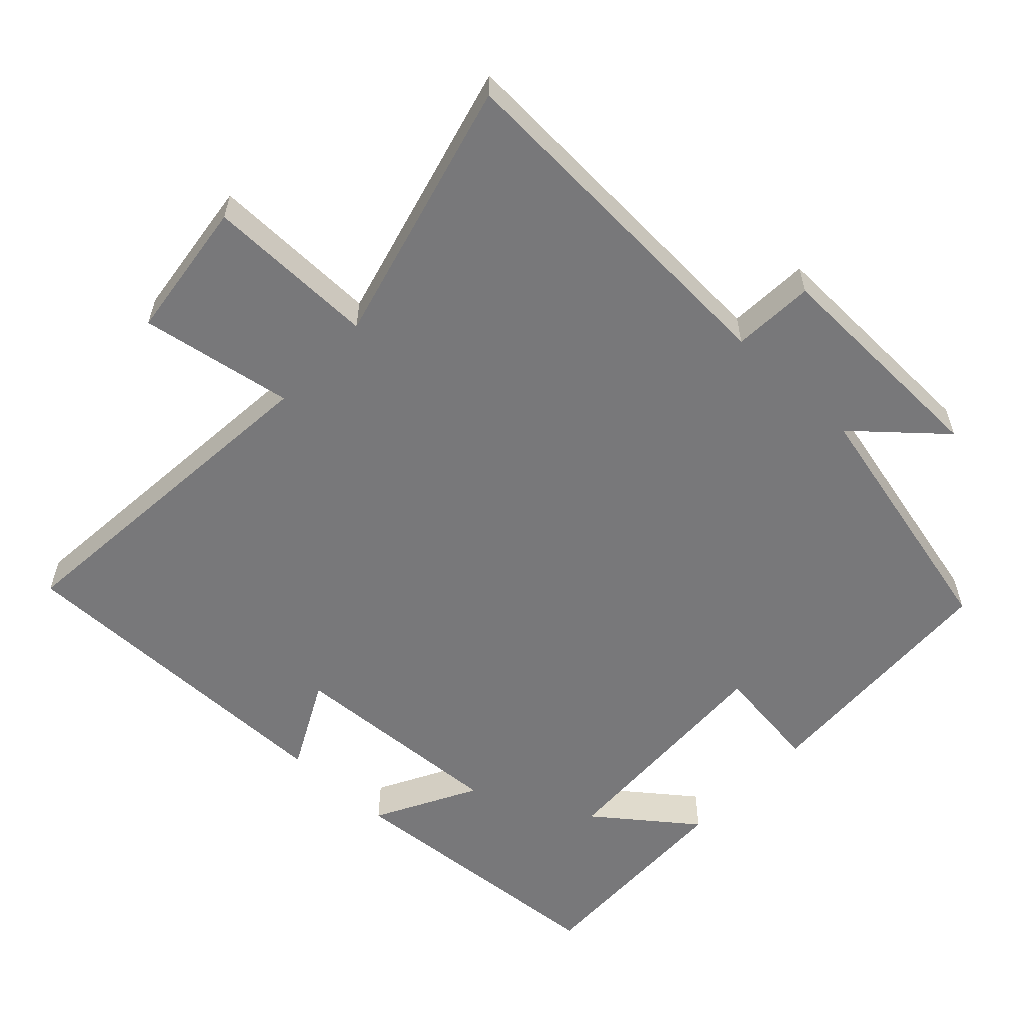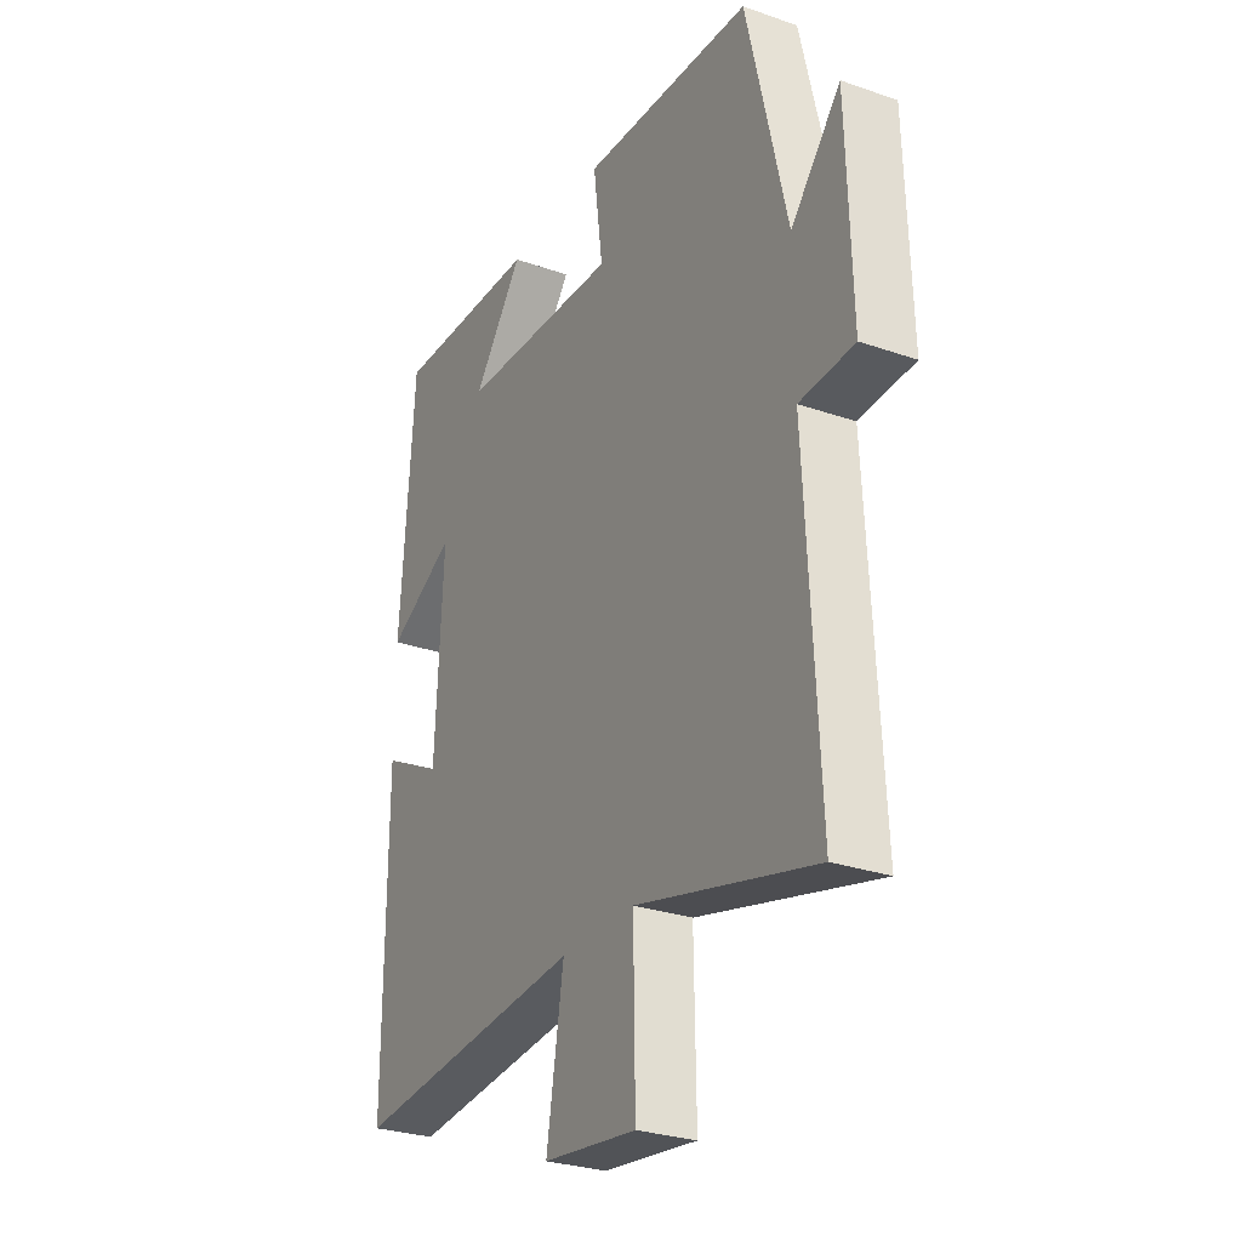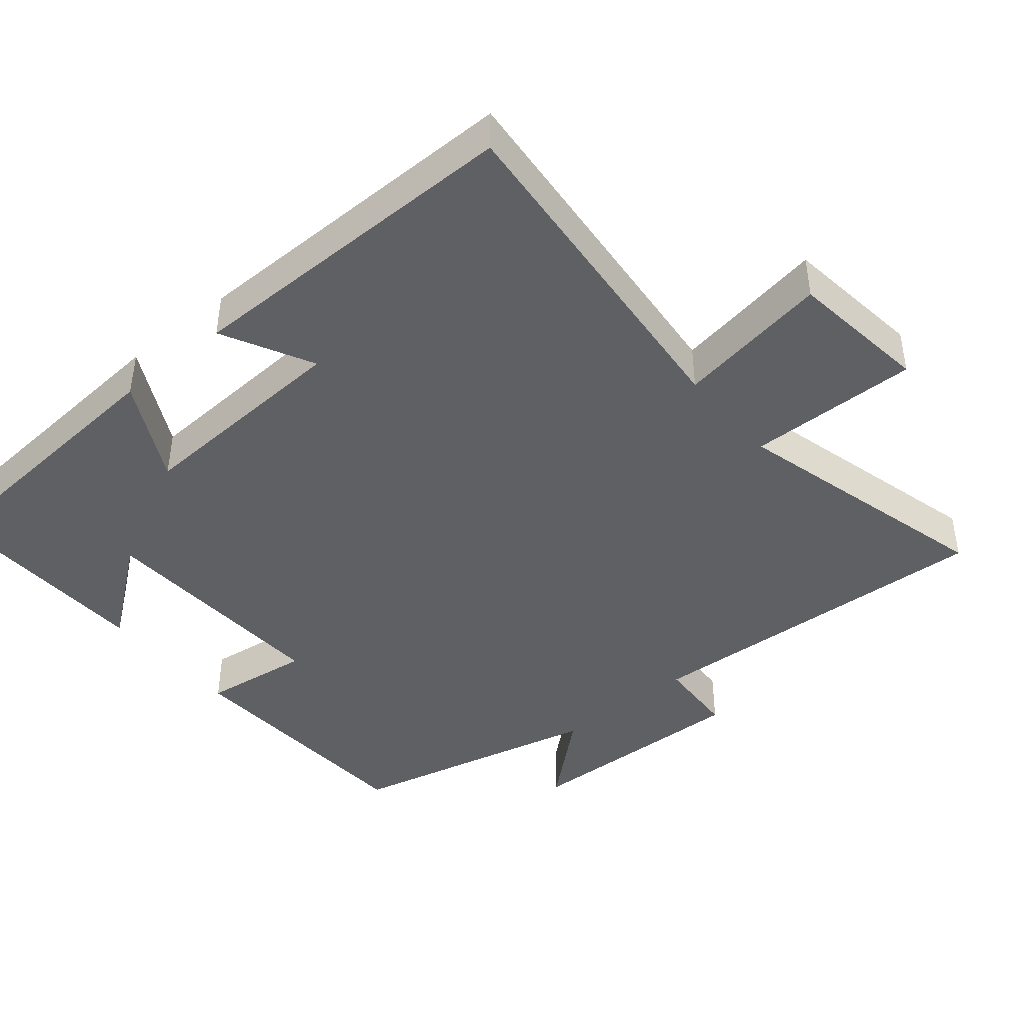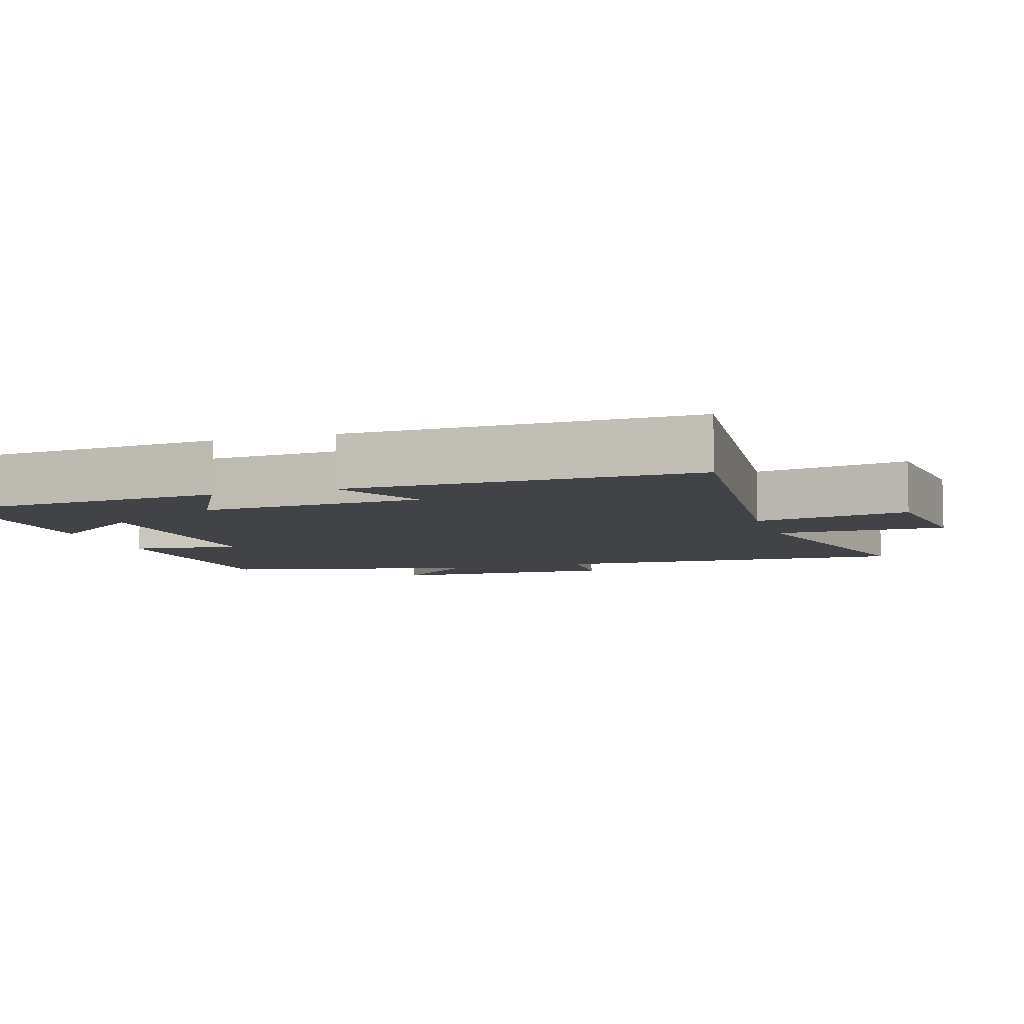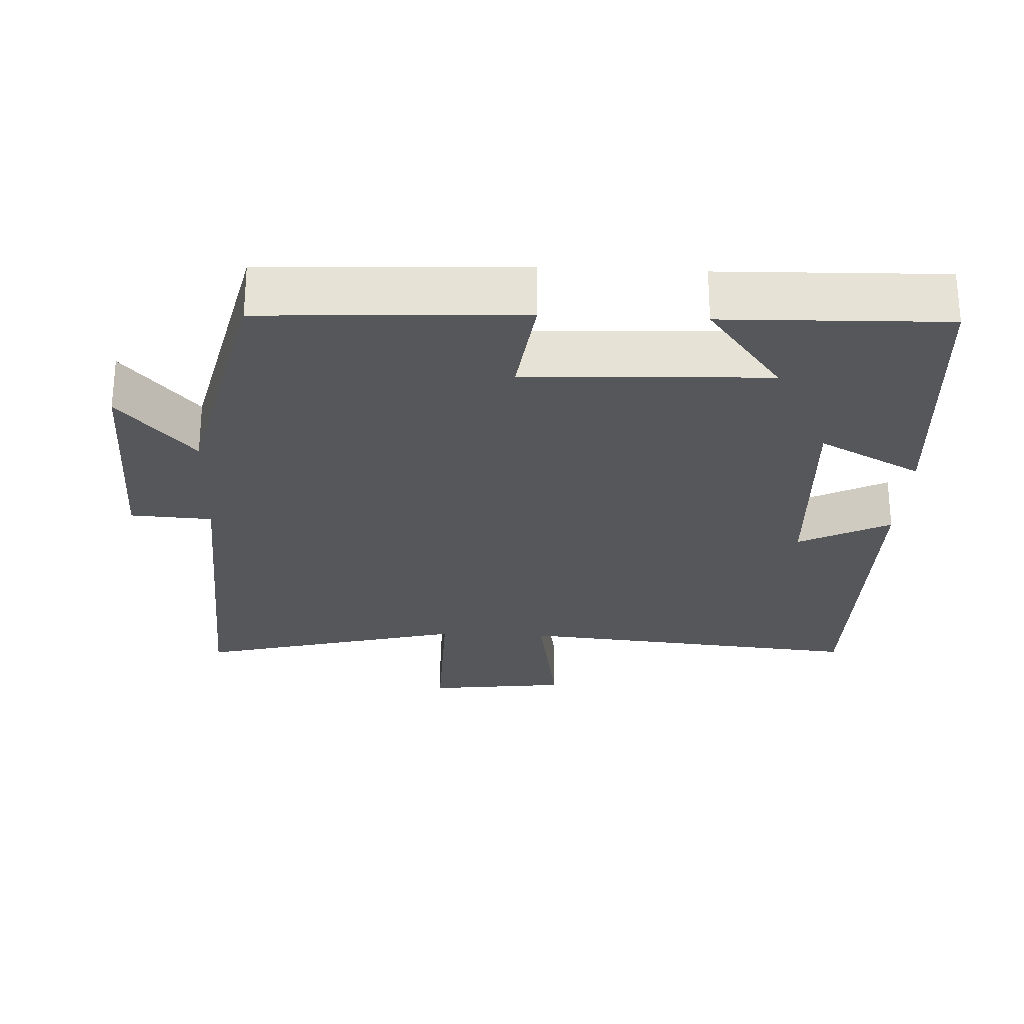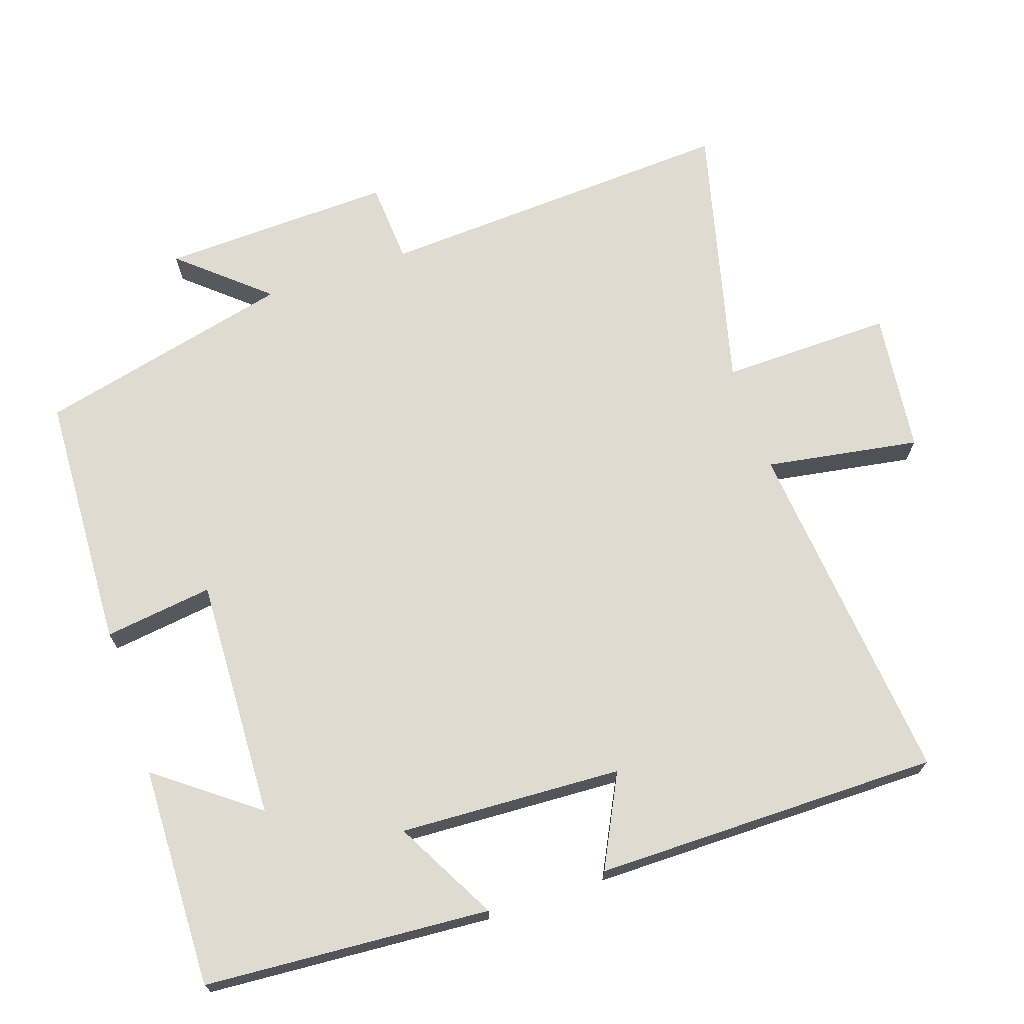
<metadata>
{"format":"obj","ext":"obj","renderer":"f3d","projection":"perspective","resolution":1024,"background":"white","views":[{"elev":-57.5,"azim":-133.0,"up":"+Y"},{"elev":-28.2,"azim":-117.8,"up":"+Z"},{"elev":-42.8,"azim":129.9,"up":"+Y"},{"elev":-7.1,"azim":107.8,"up":"+Y"},{"elev":-26.4,"azim":-2.6,"up":"+Y"},{"elev":70.0,"azim":71.2,"up":"+Y"}]}
</metadata>
<code>
v 0.471 0.07 0.508
v 0.5 0.07 0.108
v 0.356 0.07 0.185
v 0.372 0.07 -0.127
v 0.5 0.07 -0.062
v 0.501 0.07 -0.547
v 0.008 0.07 -0.5
v 0.044 0.07 -0.716
v -0.154 0.07 -0.74
v -0.15 0.07 -0.5
v -0.527 0.07 -0.596
v -0.5 0.07 -0.089
v -0.615 0.07 -0.082
v -0.605 0.07 0.244
v -0.5 0.07 0.123
v -0.415 0.07 0.483
v -0.054 0.07 0.5
v -0.074 0.07 0.347
v 0.266 0.07 0.361
v 0.16 0.07 0.5
v 0.471 0 0.508
v 0.5 0 0.108
v 0.356 0 0.185
v 0.372 0 -0.127
v 0.5 0 -0.062
v 0.501 0 -0.547
v 0.008 0 -0.5
v 0.044 0 -0.716
v -0.154 0 -0.74
v -0.15 0 -0.5
v -0.527 0 -0.596
v -0.5 0 -0.089
v -0.615 0 -0.082
v -0.605 0 0.244
v -0.5 0 0.123
v -0.415 0 0.483
v -0.054 0 0.5
v -0.074 0 0.347
v 0.266 0 0.361
v 0.16 0 0.5
f 19 20 1 2
f 15 16 17 18
f 15 18 19
f 12 13 14 15
f 12 15 19
f 10 11 12 19
f 7 8 9 10
f 7 10 19
f 4 5 6 7
f 3 4 7 19
f 2 3 19
f 22 21 40 39
f 38 37 36 35
f 39 38 35
f 35 34 33 32
f 39 35 32
f 39 32 31 30
f 30 29 28 27
f 39 30 27
f 27 26 25 24
f 39 27 24 23
f 39 23 22
f 1 21 22 2
f 2 22 23 3
f 3 23 24 4
f 4 24 25 5
f 5 25 26 6
f 6 26 27 7
f 7 27 28 8
f 8 28 29 9
f 9 29 30 10
f 10 30 31 11
f 11 31 32 12
f 12 32 33 13
f 13 33 34 14
f 14 34 35 15
f 15 35 36 16
f 16 36 37 17
f 17 37 38 18
f 18 38 39 19
f 19 39 40 20
f 20 40 21 1

</code>
